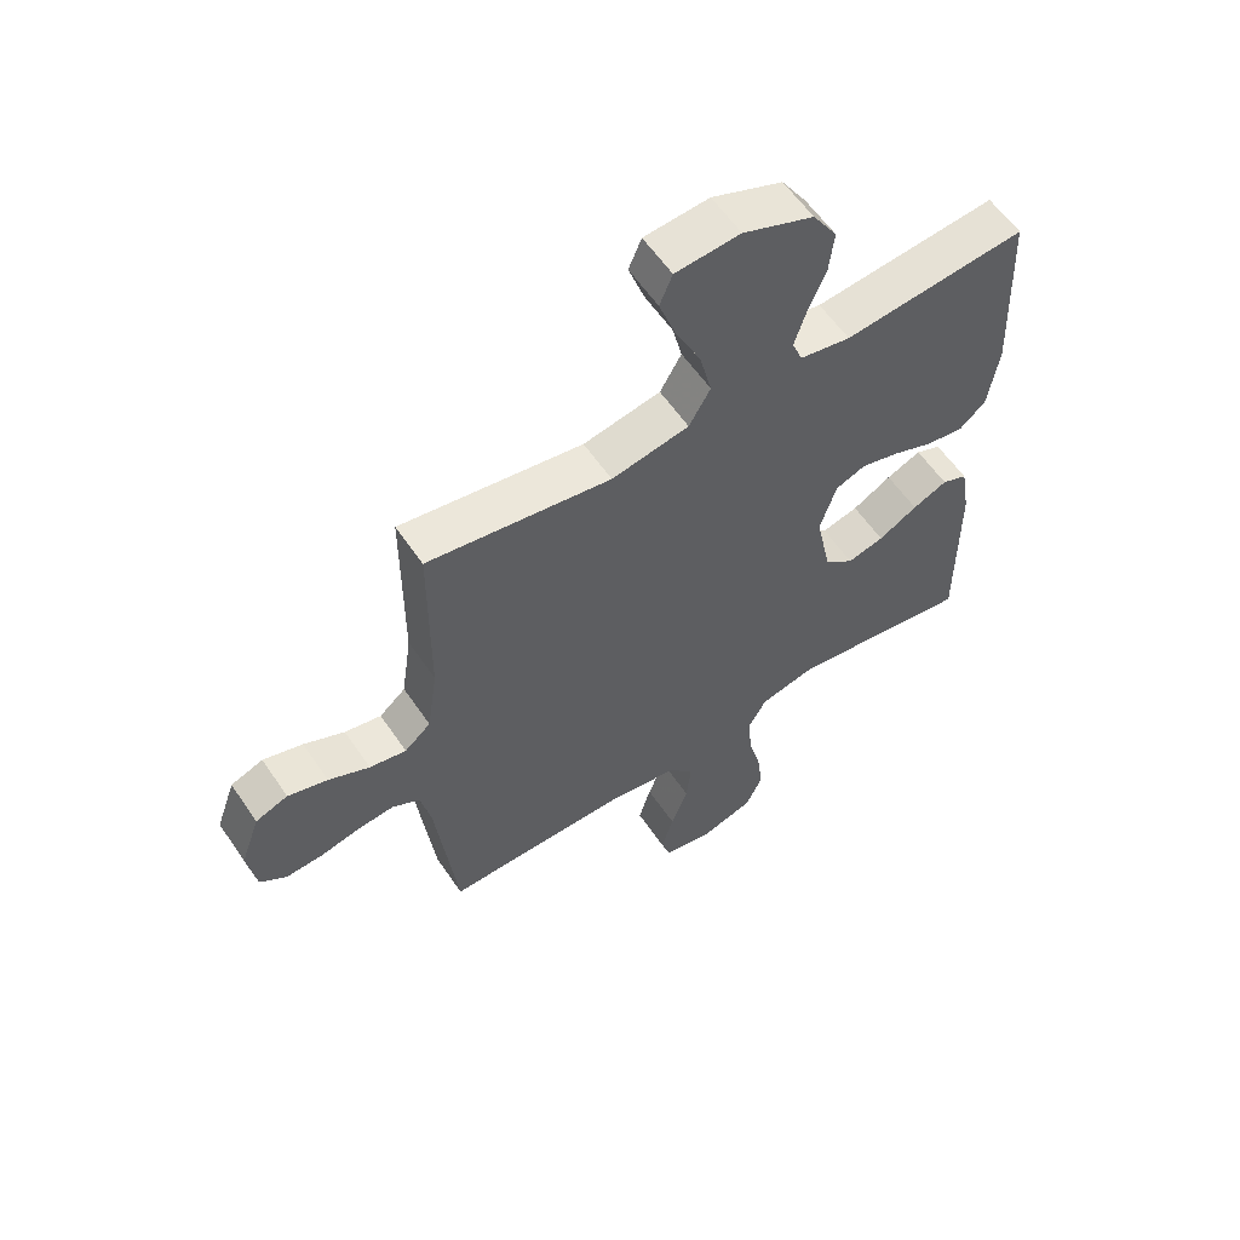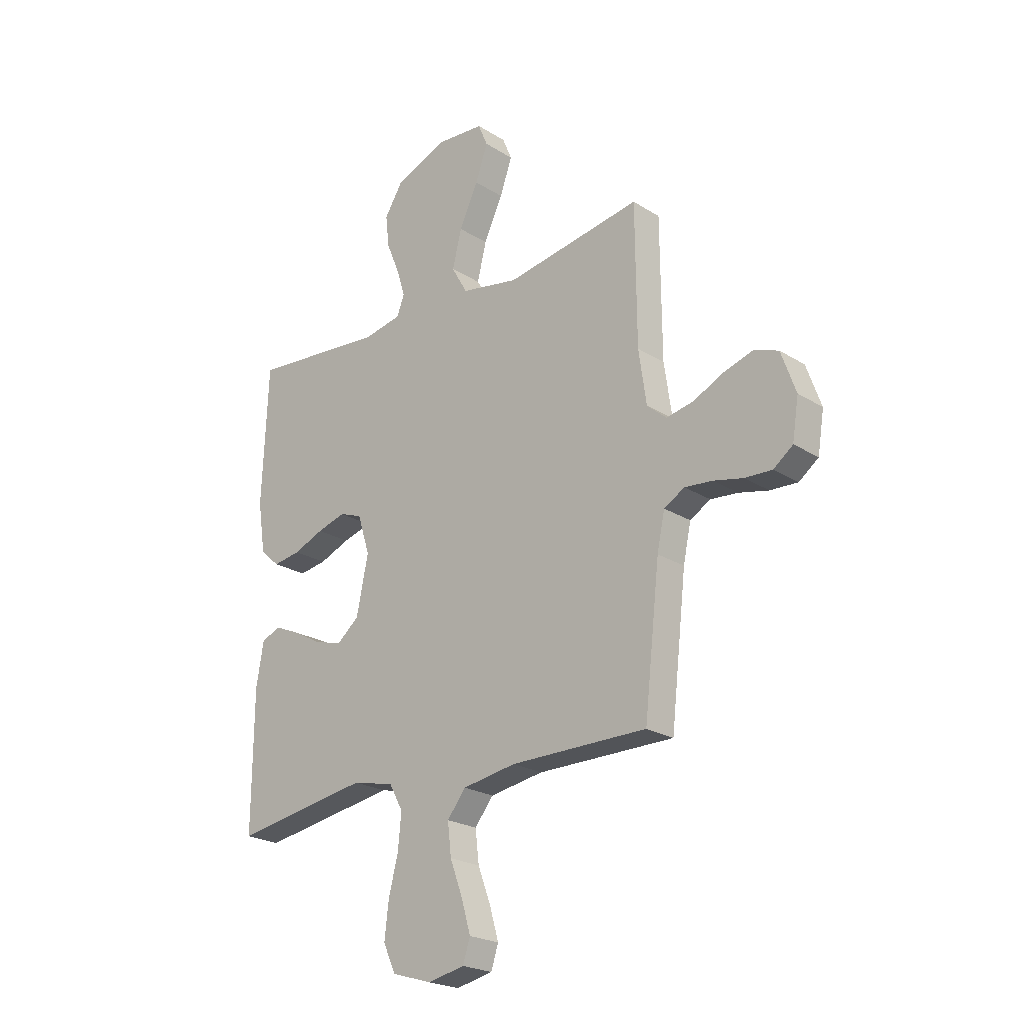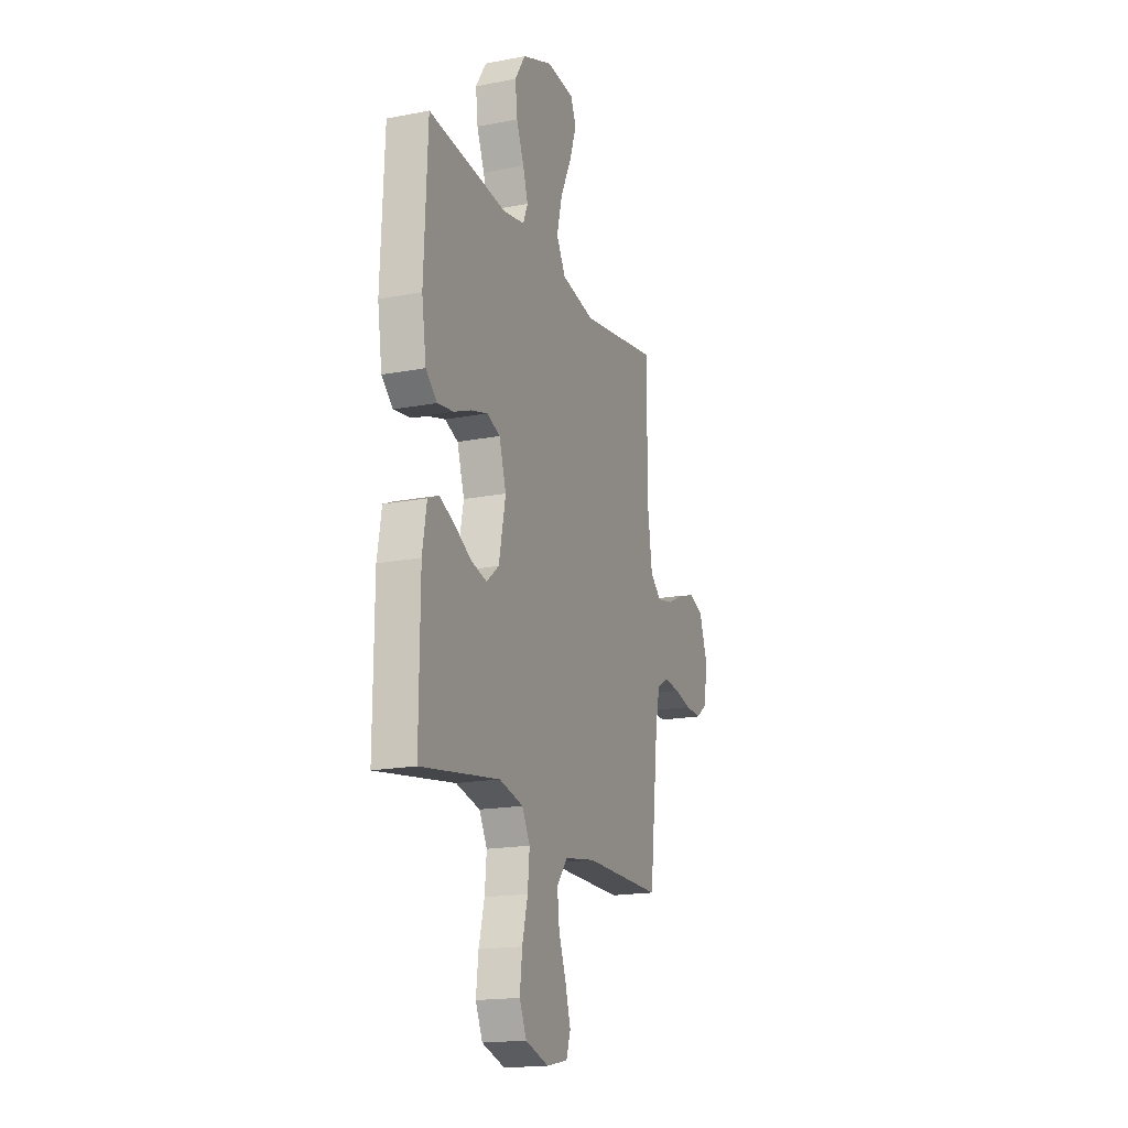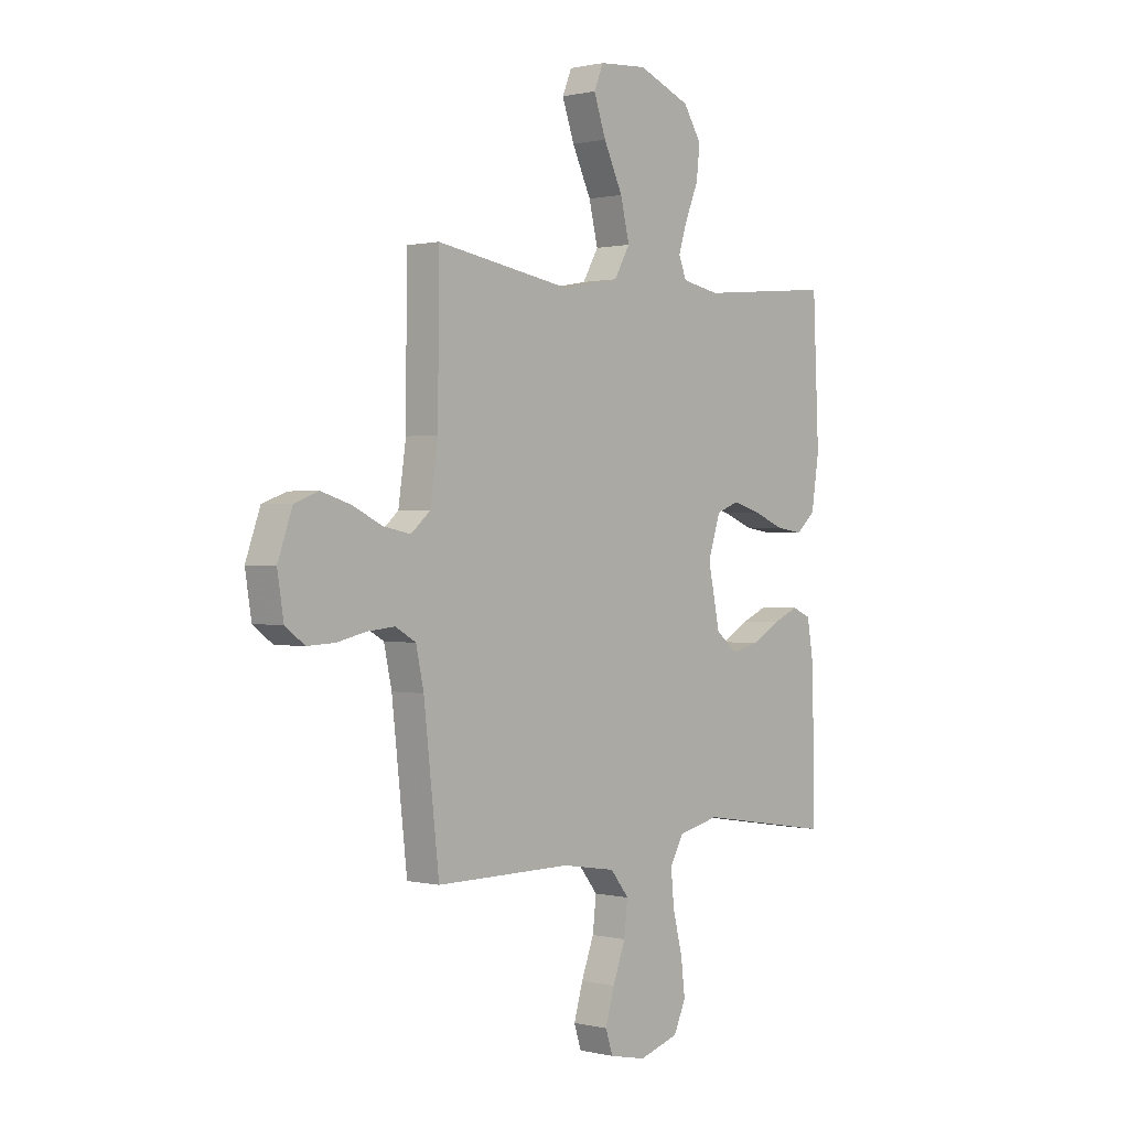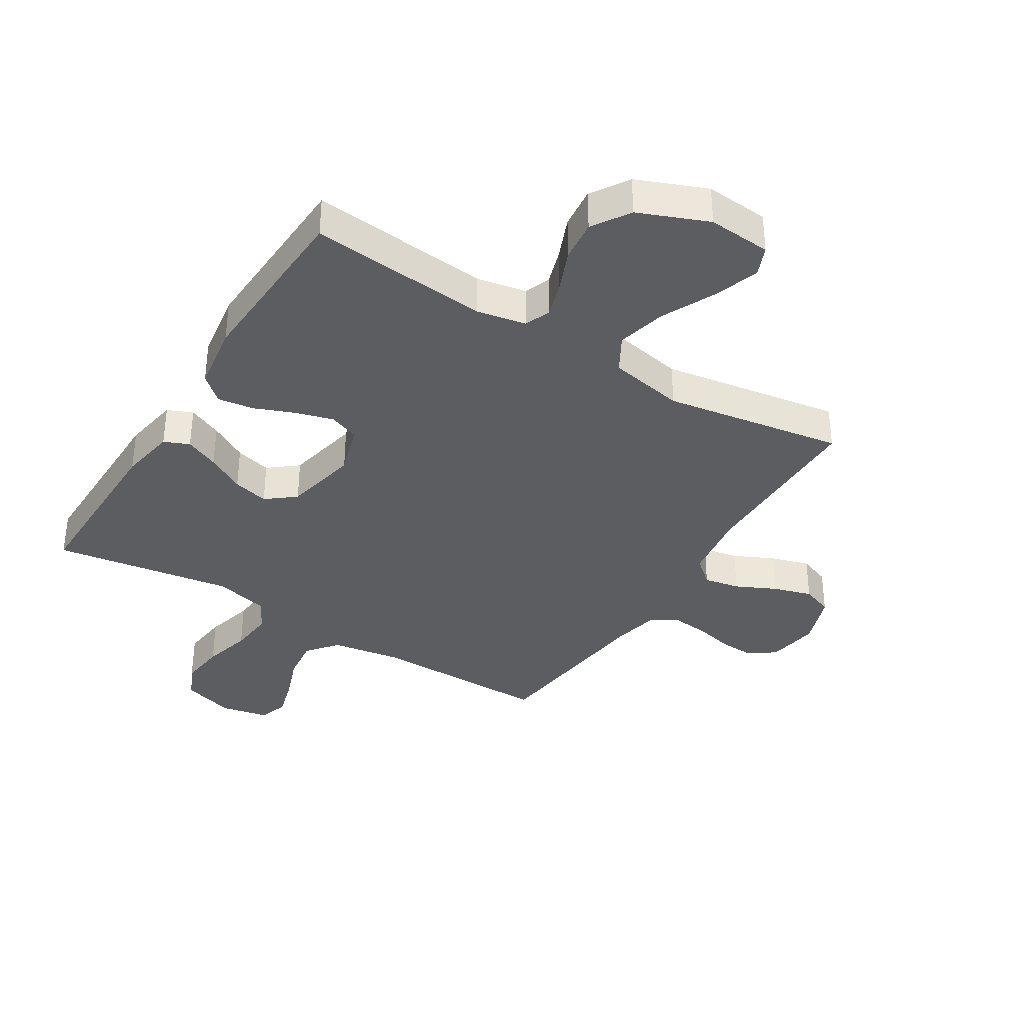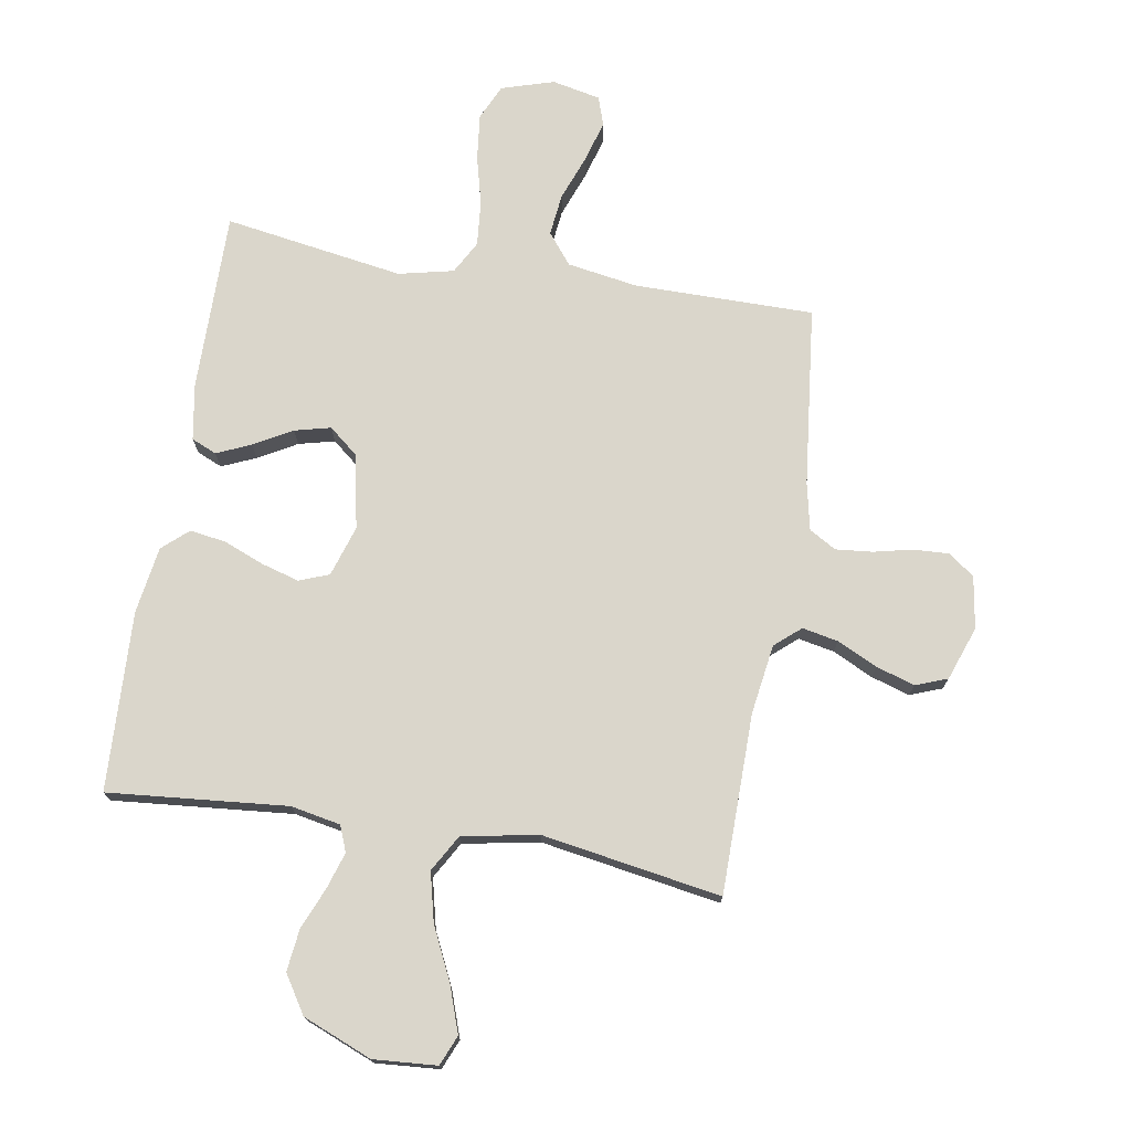
<metadata>
{"format":"obj","ext":"obj","renderer":"f3d","projection":"perspective","resolution":1024,"background":"white","views":[{"elev":58.9,"azim":146.0,"up":"+Z"},{"elev":-22.9,"azim":43.3,"up":"+Z"},{"elev":-18.0,"azim":-69.4,"up":"+Z"},{"elev":0.6,"azim":131.1,"up":"+Z"},{"elev":-36.0,"azim":-31.9,"up":"+Y"},{"elev":74.1,"azim":9.6,"up":"+Y"}]}
</metadata>
<code>
v 0.5 0.07 -0.5
v 0.2 0.07 -0.499
v 0.082 0.07 -0.518
v 0.041 0.07 -0.569
v 0.049 0.07 -0.639
v 0.077 0.07 -0.714
v 0.097 0.07 -0.783
v 0.081 0.07 -0.832
v 0 0.07 -0.849
v -0.088 0.07 -0.822
v -0.115 0.07 -0.763
v -0.106 0.07 -0.686
v -0.085 0.07 -0.604
v -0.078 0.07 -0.529
v -0.108 0.07 -0.474
v -0.2 0.07 -0.453
v -0.5 0.07 -0.5
v -0.498 0.07 -0.2
v -0.482 0.07 -0.106
v -0.44 0.07 -0.088
v -0.383 0.07 -0.113
v -0.319 0.07 -0.149
v -0.259 0.07 -0.164
v -0.211 0.07 -0.125
v -0.185 0.07 0
v -0.212 0.07 0.085
v -0.262 0.07 0.104
v -0.325 0.07 0.086
v -0.392 0.07 0.059
v -0.453 0.07 0.05
v -0.496 0.07 0.088
v -0.513 0.07 0.2
v -0.5 0.07 0.5
v -0.2 0.07 0.472
v -0.117 0.07 0.488
v -0.1 0.07 0.531
v -0.119 0.07 0.591
v -0.148 0.07 0.661
v -0.156 0.07 0.731
v -0.116 0.07 0.794
v 0 0.07 0.841
v 0.106 0.07 0.833
v 0.127 0.07 0.783
v 0.1 0.07 0.706
v 0.058 0.07 0.618
v 0.038 0.07 0.536
v 0.073 0.07 0.475
v 0.2 0.07 0.451
v 0.5 0.07 0.5
v 0.502 0.07 0.2
v 0.519 0.07 0.083
v 0.562 0.07 0.046
v 0.622 0.07 0.058
v 0.689 0.07 0.09
v 0.754 0.07 0.11
v 0.807 0.07 0.09
v 0.839 0.07 0
v 0.825 0.07 -0.087
v 0.782 0.07 -0.119
v 0.722 0.07 -0.116
v 0.657 0.07 -0.101
v 0.596 0.07 -0.095
v 0.551 0.07 -0.121
v 0.534 0.07 -0.2
v 0.5 0 -0.5
v 0.2 0 -0.499
v 0.082 0 -0.518
v 0.041 0 -0.569
v 0.049 0 -0.639
v 0.077 0 -0.714
v 0.097 0 -0.783
v 0.081 0 -0.832
v 0 0 -0.849
v -0.088 0 -0.822
v -0.115 0 -0.763
v -0.106 0 -0.686
v -0.085 0 -0.604
v -0.078 0 -0.529
v -0.108 0 -0.474
v -0.2 0 -0.453
v -0.5 0 -0.5
v -0.498 0 -0.2
v -0.482 0 -0.106
v -0.44 0 -0.088
v -0.383 0 -0.113
v -0.319 0 -0.149
v -0.259 0 -0.164
v -0.211 0 -0.125
v -0.185 0 0
v -0.212 0 0.085
v -0.262 0 0.104
v -0.325 0 0.086
v -0.392 0 0.059
v -0.453 0 0.05
v -0.496 0 0.088
v -0.513 0 0.2
v -0.5 0 0.5
v -0.2 0 0.472
v -0.117 0 0.488
v -0.1 0 0.531
v -0.119 0 0.591
v -0.148 0 0.661
v -0.156 0 0.731
v -0.116 0 0.794
v 0 0 0.841
v 0.106 0 0.833
v 0.127 0 0.783
v 0.1 0 0.706
v 0.058 0 0.618
v 0.038 0 0.536
v 0.073 0 0.475
v 0.2 0 0.451
v 0.5 0 0.5
v 0.502 0 0.2
v 0.519 0 0.083
v 0.562 0 0.046
v 0.622 0 0.058
v 0.689 0 0.09
v 0.754 0 0.11
v 0.807 0 0.09
v 0.839 0 0
v 0.825 0 -0.087
v 0.782 0 -0.119
v 0.722 0 -0.116
v 0.657 0 -0.101
v 0.596 0 -0.095
v 0.551 0 -0.121
v 0.534 0 -0.2
f 58 59 60 61
f 58 61 62
f 57 58 62
f 56 57 62
f 53 54 55 56
f 52 53 56 62
f 51 52 62 63
f 48 49 50
f 47 48 50 51
f 42 43 44 45
f 42 45 46
f 41 42 46
f 40 41 46
f 37 38 39 40
f 36 37 40 46
f 35 36 46 47
f 31 32 33 34
f 28 29 30 31
f 27 28 31 34
f 26 27 34 35
f 19 20 21 22
f 17 18 19 22
f 16 17 22 23
f 15 16 23 24
f 10 11 12 13
f 10 13 14
f 9 10 14
f 8 9 14
f 5 6 7 8
f 5 8 14
f 4 5 14 15
f 64 1 2
f 64 2 3
f 63 64 3
f 51 63 3
f 25 26 35 47
f 24 25 47 51
f 15 24 51
f 3 4 15 51
f 125 124 123 122
f 126 125 122
f 126 122 121
f 126 121 120
f 120 119 118 117
f 126 120 117 116
f 127 126 116 115
f 114 113 112
f 115 114 112 111
f 109 108 107 106
f 110 109 106
f 110 106 105
f 110 105 104
f 104 103 102 101
f 110 104 101 100
f 111 110 100 99
f 98 97 96 95
f 95 94 93 92
f 98 95 92 91
f 99 98 91 90
f 86 85 84 83
f 86 83 82 81
f 87 86 81 80
f 88 87 80 79
f 77 76 75 74
f 78 77 74
f 78 74 73
f 78 73 72
f 72 71 70 69
f 78 72 69
f 79 78 69 68
f 66 65 128
f 67 66 128
f 67 128 127
f 67 127 115
f 111 99 90 89
f 115 111 89 88
f 115 88 79
f 115 79 68 67
f 1 65 66 2
f 2 66 67 3
f 3 67 68 4
f 4 68 69 5
f 5 69 70 6
f 6 70 71 7
f 7 71 72 8
f 8 72 73 9
f 9 73 74 10
f 10 74 75 11
f 11 75 76 12
f 12 76 77 13
f 13 77 78 14
f 14 78 79 15
f 15 79 80 16
f 16 80 81 17
f 17 81 82 18
f 18 82 83 19
f 19 83 84 20
f 20 84 85 21
f 21 85 86 22
f 22 86 87 23
f 23 87 88 24
f 24 88 89 25
f 25 89 90 26
f 26 90 91 27
f 27 91 92 28
f 28 92 93 29
f 29 93 94 30
f 30 94 95 31
f 31 95 96 32
f 32 96 97 33
f 33 97 98 34
f 34 98 99 35
f 35 99 100 36
f 36 100 101 37
f 37 101 102 38
f 38 102 103 39
f 39 103 104 40
f 40 104 105 41
f 41 105 106 42
f 42 106 107 43
f 43 107 108 44
f 44 108 109 45
f 45 109 110 46
f 46 110 111 47
f 47 111 112 48
f 48 112 113 49
f 49 113 114 50
f 50 114 115 51
f 51 115 116 52
f 52 116 117 53
f 53 117 118 54
f 54 118 119 55
f 55 119 120 56
f 56 120 121 57
f 57 121 122 58
f 58 122 123 59
f 59 123 124 60
f 60 124 125 61
f 61 125 126 62
f 62 126 127 63
f 63 127 128 64
f 64 128 65 1

</code>
